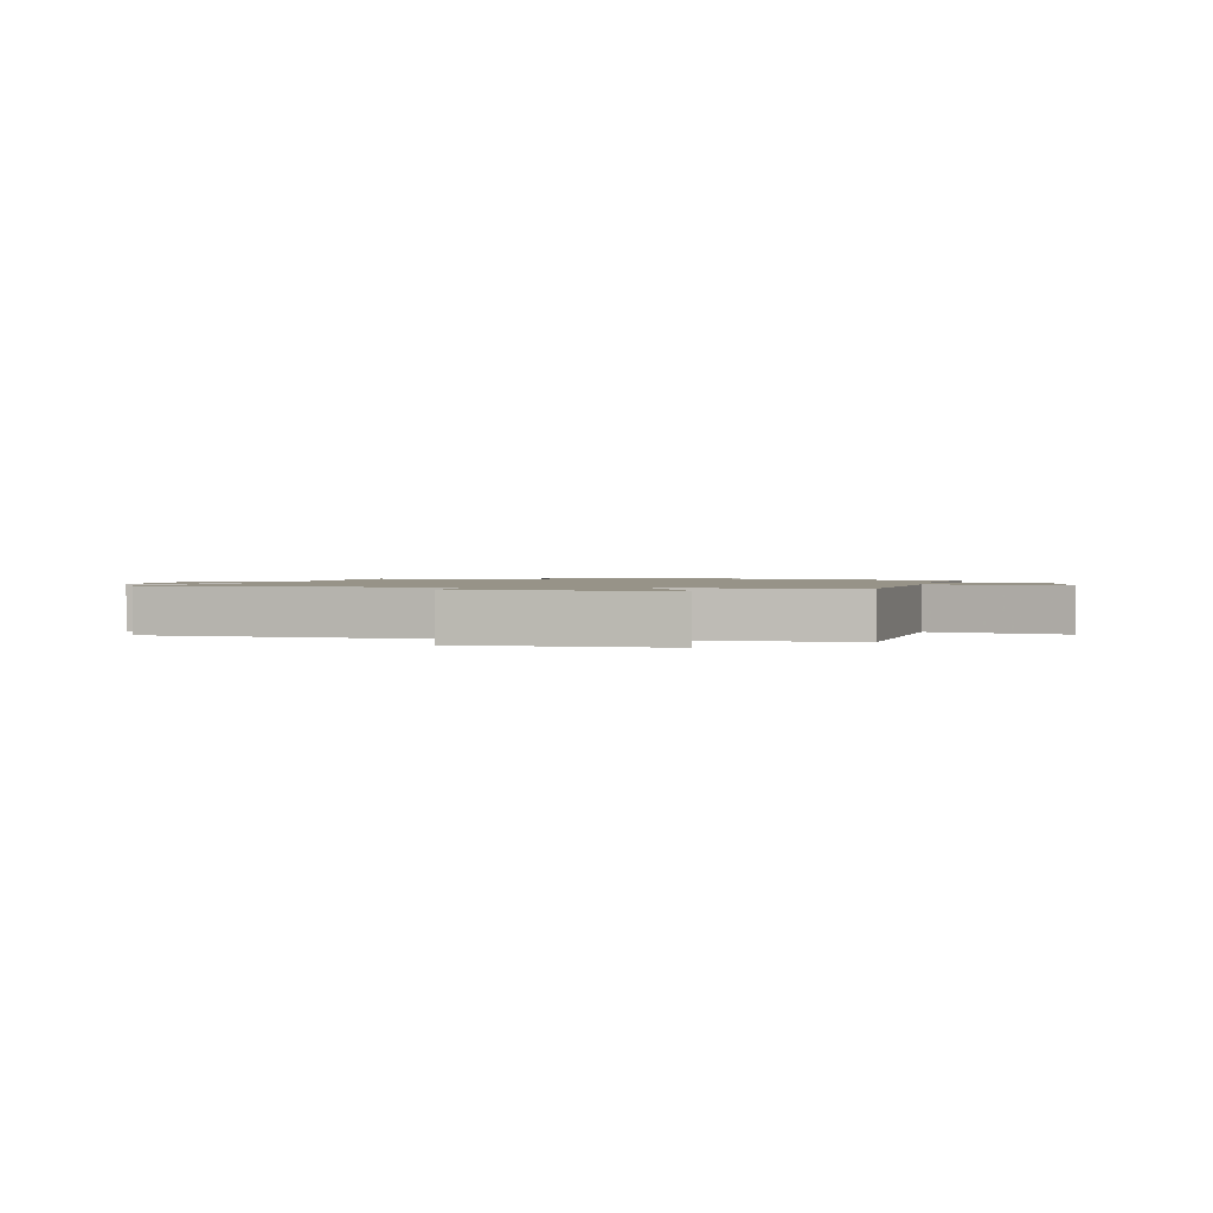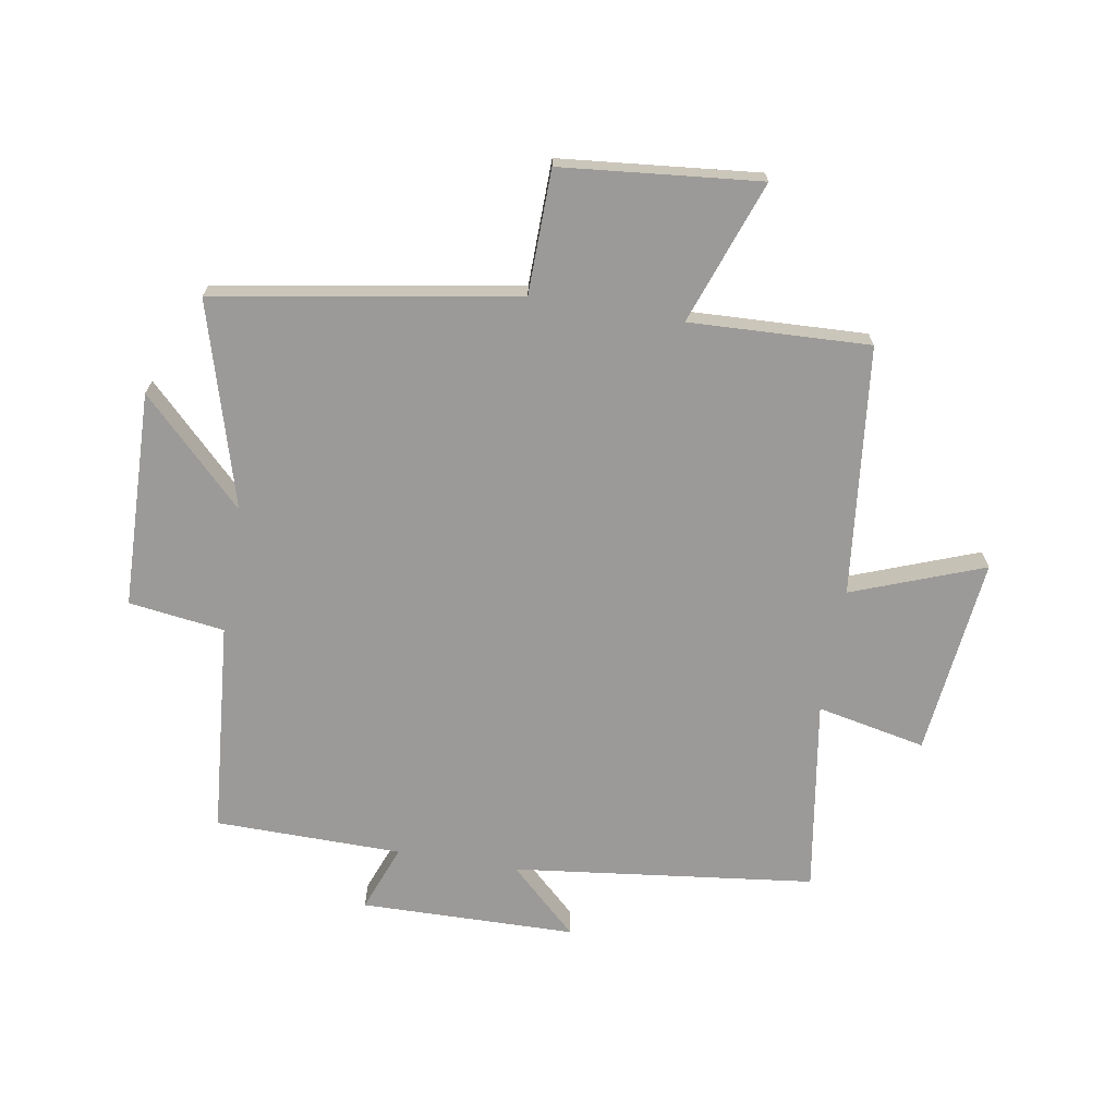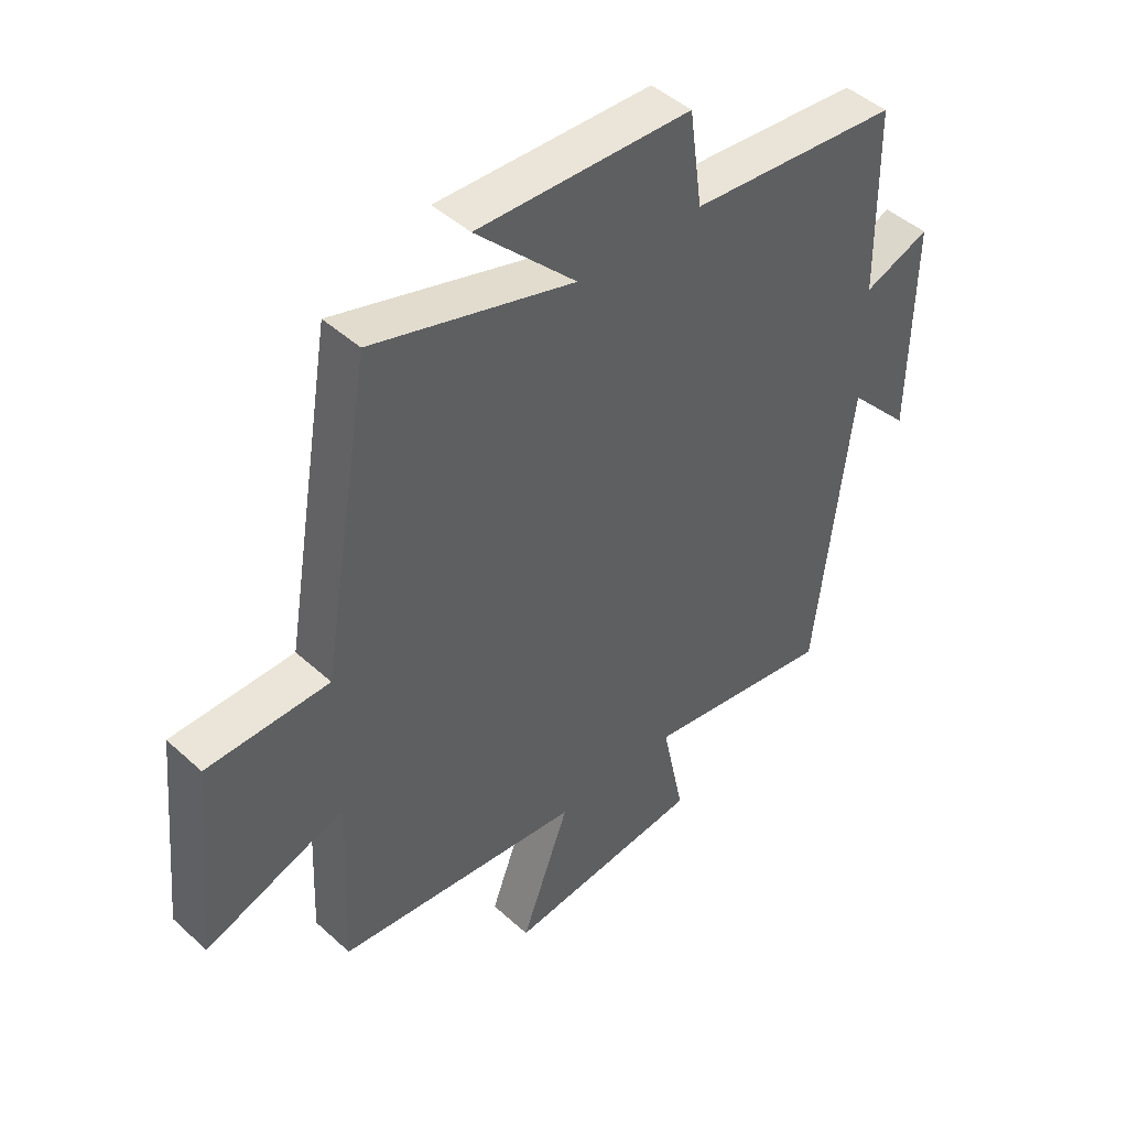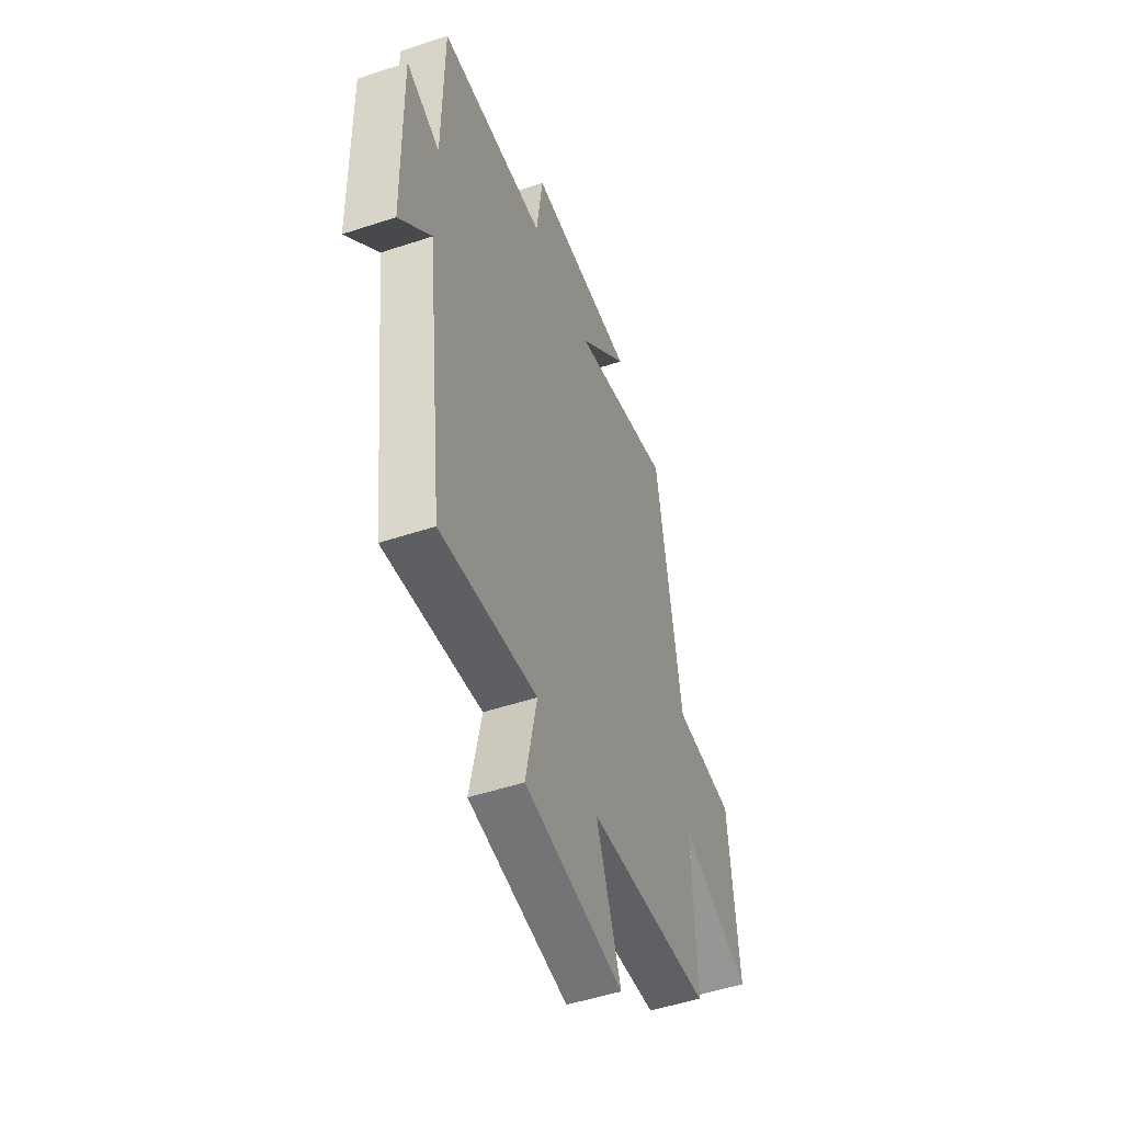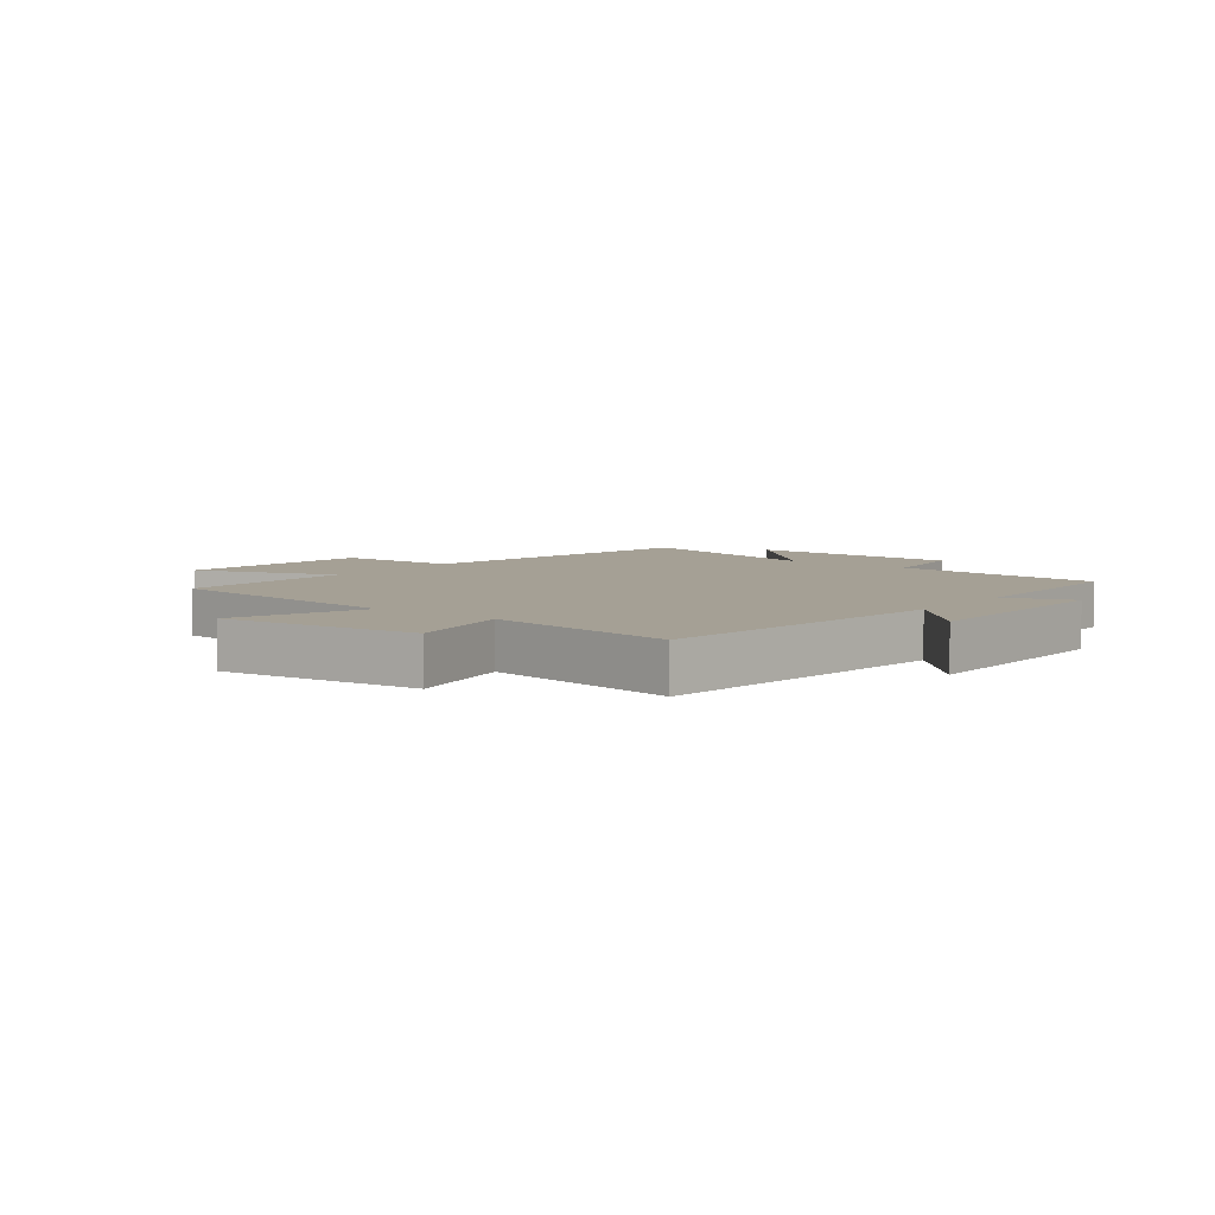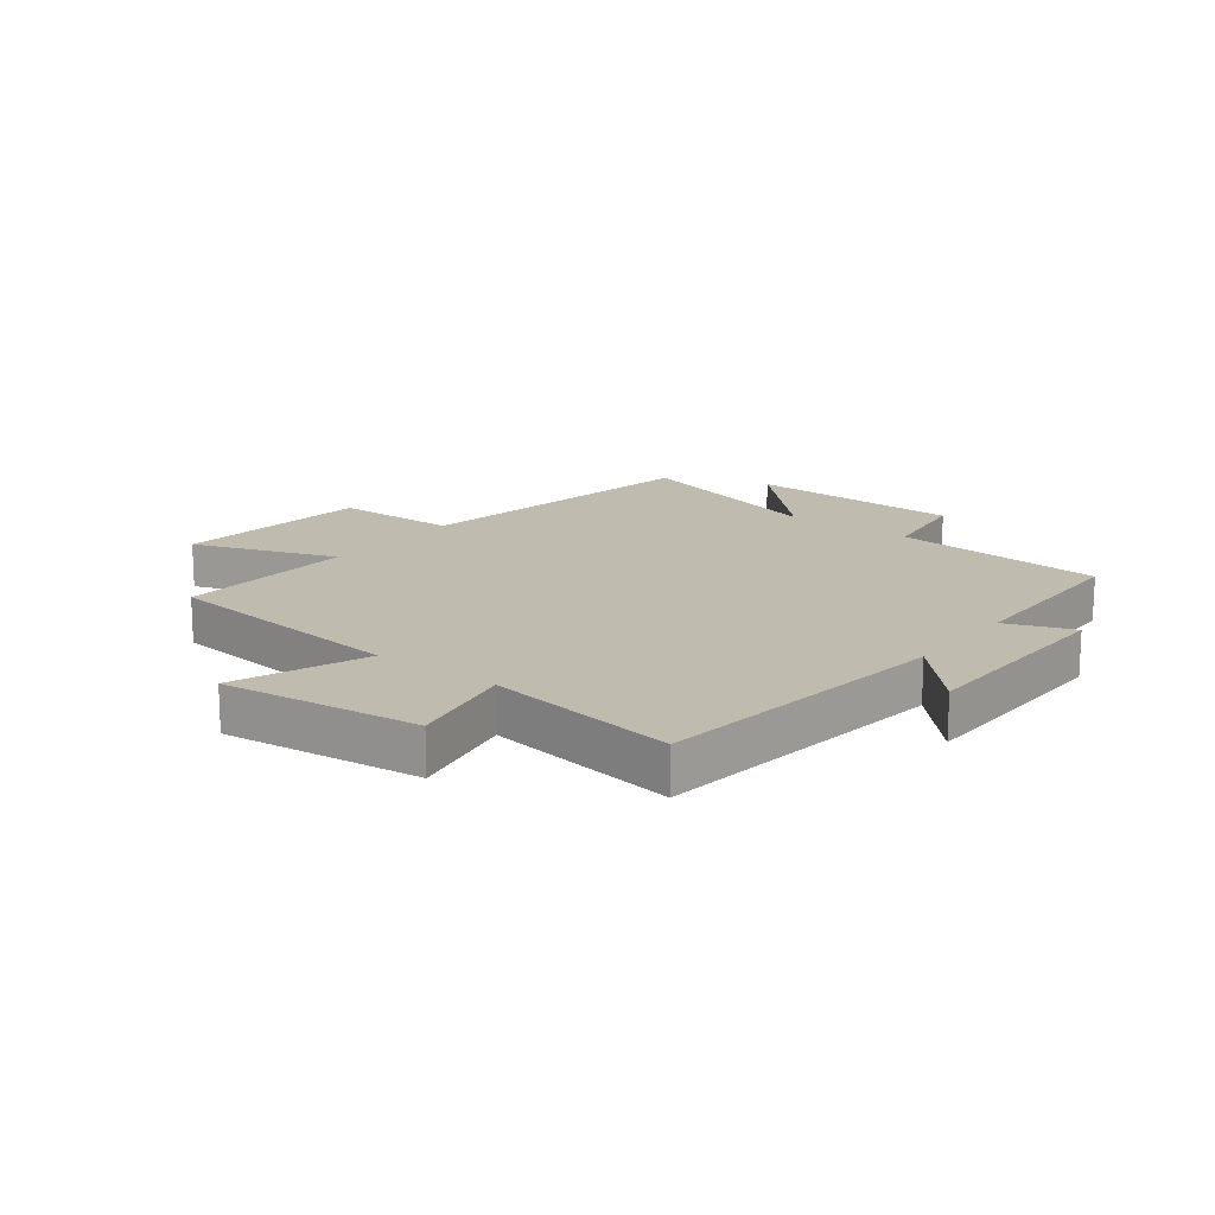
<metadata>
{"format":"obj","ext":"obj","renderer":"f3d","projection":"perspective","resolution":1024,"background":"white","views":[{"elev":1.3,"azim":99.1,"up":"+Y"},{"elev":-69.3,"azim":80.5,"up":"+Y"},{"elev":45.4,"azim":136.3,"up":"+Z"},{"elev":-50.4,"azim":-70.0,"up":"+Z"},{"elev":5.9,"azim":-142.2,"up":"+Y"},{"elev":16.2,"azim":-142.3,"up":"+Y"}]}
</metadata>
<code>
v 0.512 0.07 -0.455
v 0.095 0.07 -0.5
v 0.177 0.07 -0.72
v -0.155 0.07 -0.682
v -0.117 0.07 -0.5
v -0.44 0.07 -0.55
v -0.5 0.07 -0.046
v -0.606 0.07 -0.159
v -0.612 0.07 0.201
v -0.5 0.07 0.158
v -0.496 0.07 0.47
v -0.14 0.07 0.5
v -0.118 0.07 0.66
v 0.244 0.07 0.67
v 0.074 0.07 0.5
v 0.416 0.07 0.598
v 0.5 0.07 0.096
v 0.707 0.07 0.092
v 0.739 0.07 -0.24
v 0.5 0.07 -0.154
v 0.512 0 -0.455
v 0.095 0 -0.5
v 0.177 0 -0.72
v -0.155 0 -0.682
v -0.117 0 -0.5
v -0.44 0 -0.55
v -0.5 0 -0.046
v -0.606 0 -0.159
v -0.612 0 0.201
v -0.5 0 0.158
v -0.496 0 0.47
v -0.14 0 0.5
v -0.118 0 0.66
v 0.244 0 0.67
v 0.074 0 0.5
v 0.416 0 0.598
v 0.5 0 0.096
v 0.707 0 0.092
v 0.739 0 -0.24
v 0.5 0 -0.154
f 17 18 19 20
f 15 16 17 20
f 15 20 1 2
f 12 13 14 15
f 10 11 12 15
f 10 15 2
f 7 8 9 10
f 5 6 7 10
f 5 10 2 3
f 3 4 5
f 40 39 38 37
f 40 37 36 35
f 22 21 40 35
f 35 34 33 32
f 35 32 31 30
f 22 35 30
f 30 29 28 27
f 30 27 26 25
f 23 22 30 25
f 25 24 23
f 1 21 22 2
f 2 22 23 3
f 3 23 24 4
f 4 24 25 5
f 5 25 26 6
f 6 26 27 7
f 7 27 28 8
f 8 28 29 9
f 9 29 30 10
f 10 30 31 11
f 11 31 32 12
f 12 32 33 13
f 13 33 34 14
f 14 34 35 15
f 15 35 36 16
f 16 36 37 17
f 17 37 38 18
f 18 38 39 19
f 19 39 40 20
f 20 40 21 1

</code>
